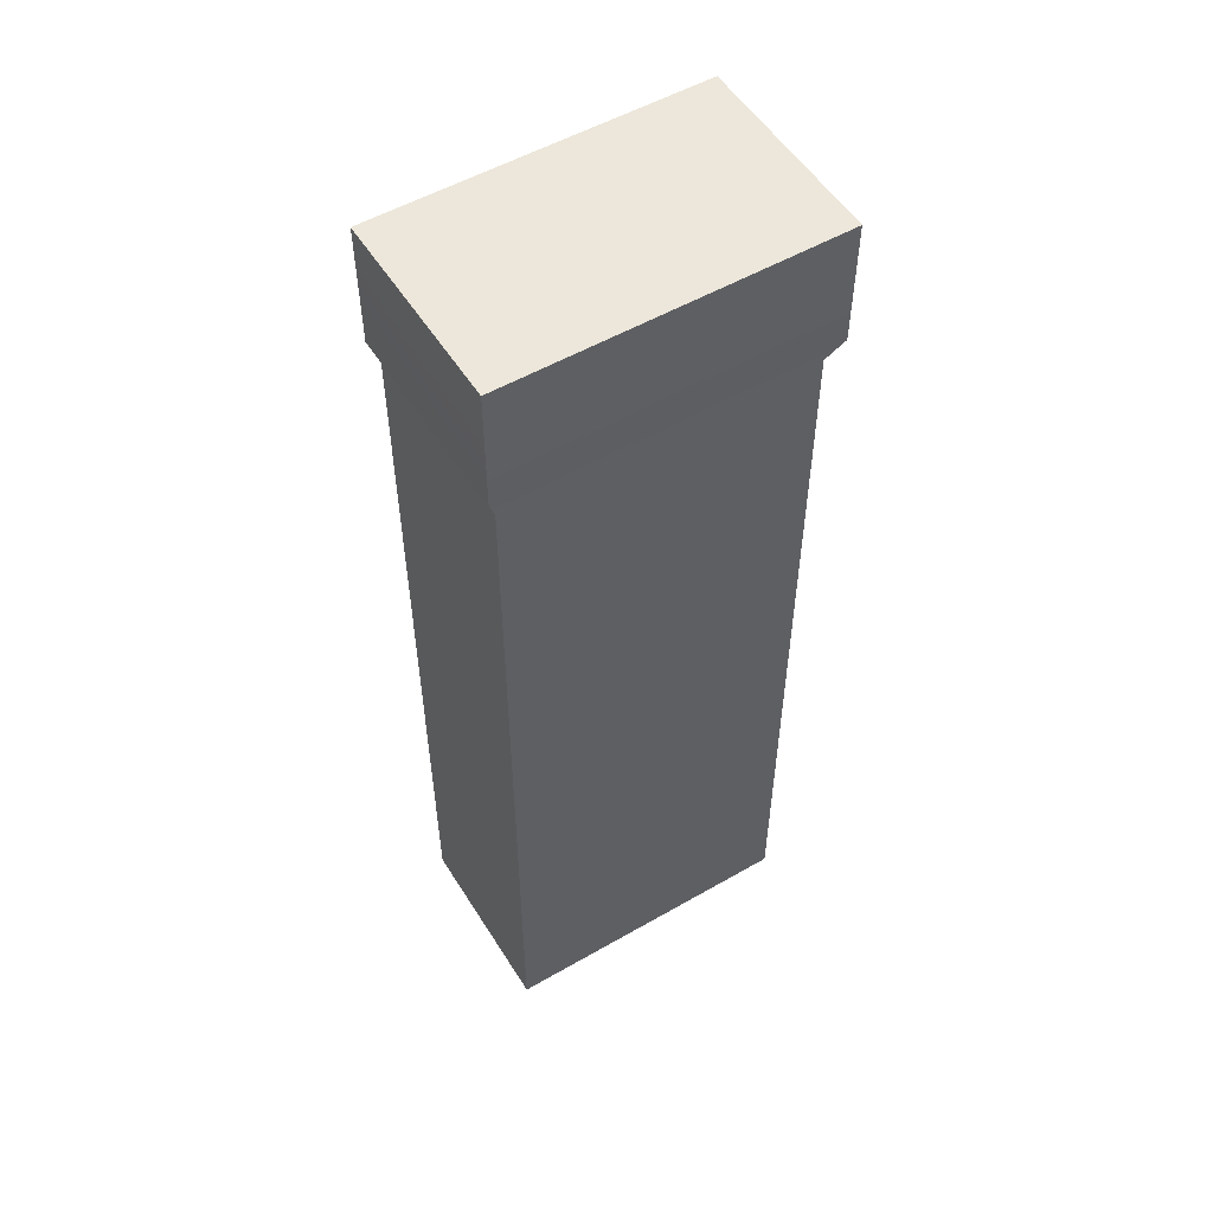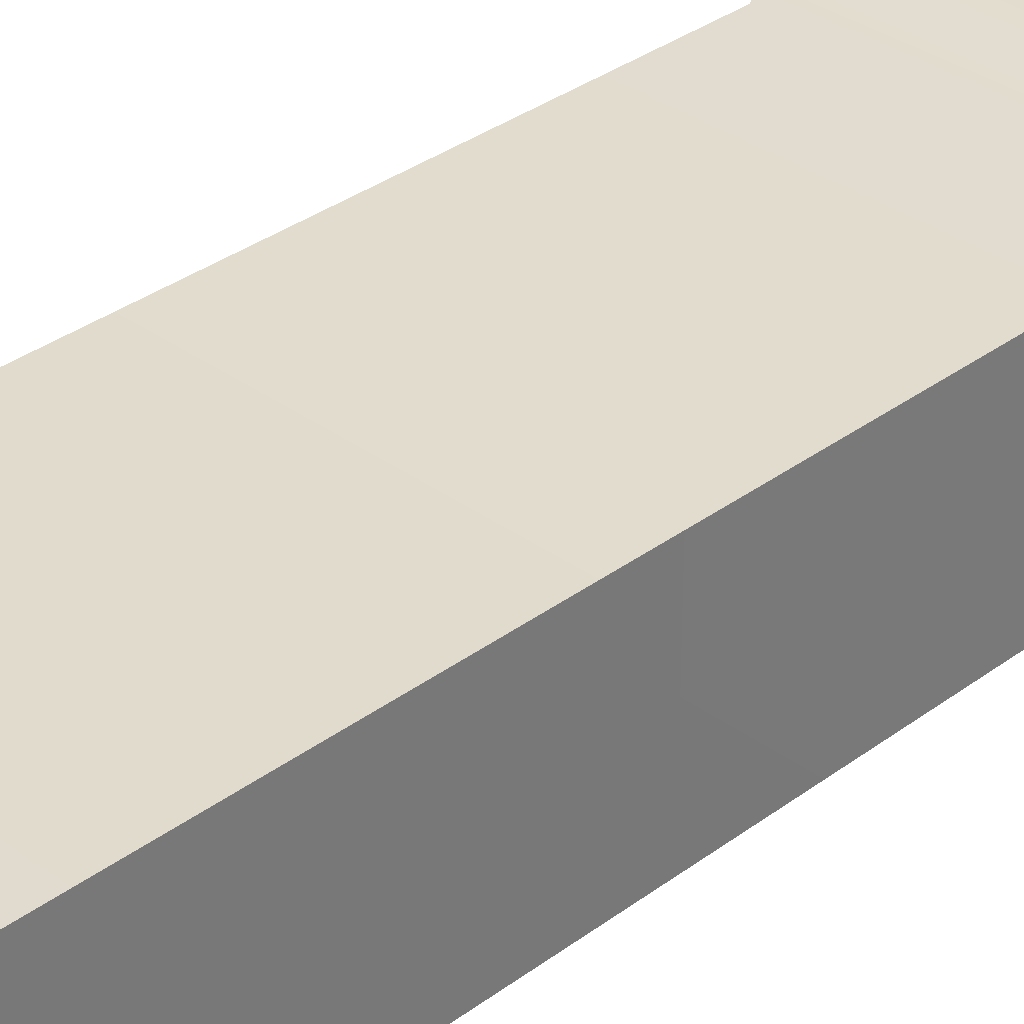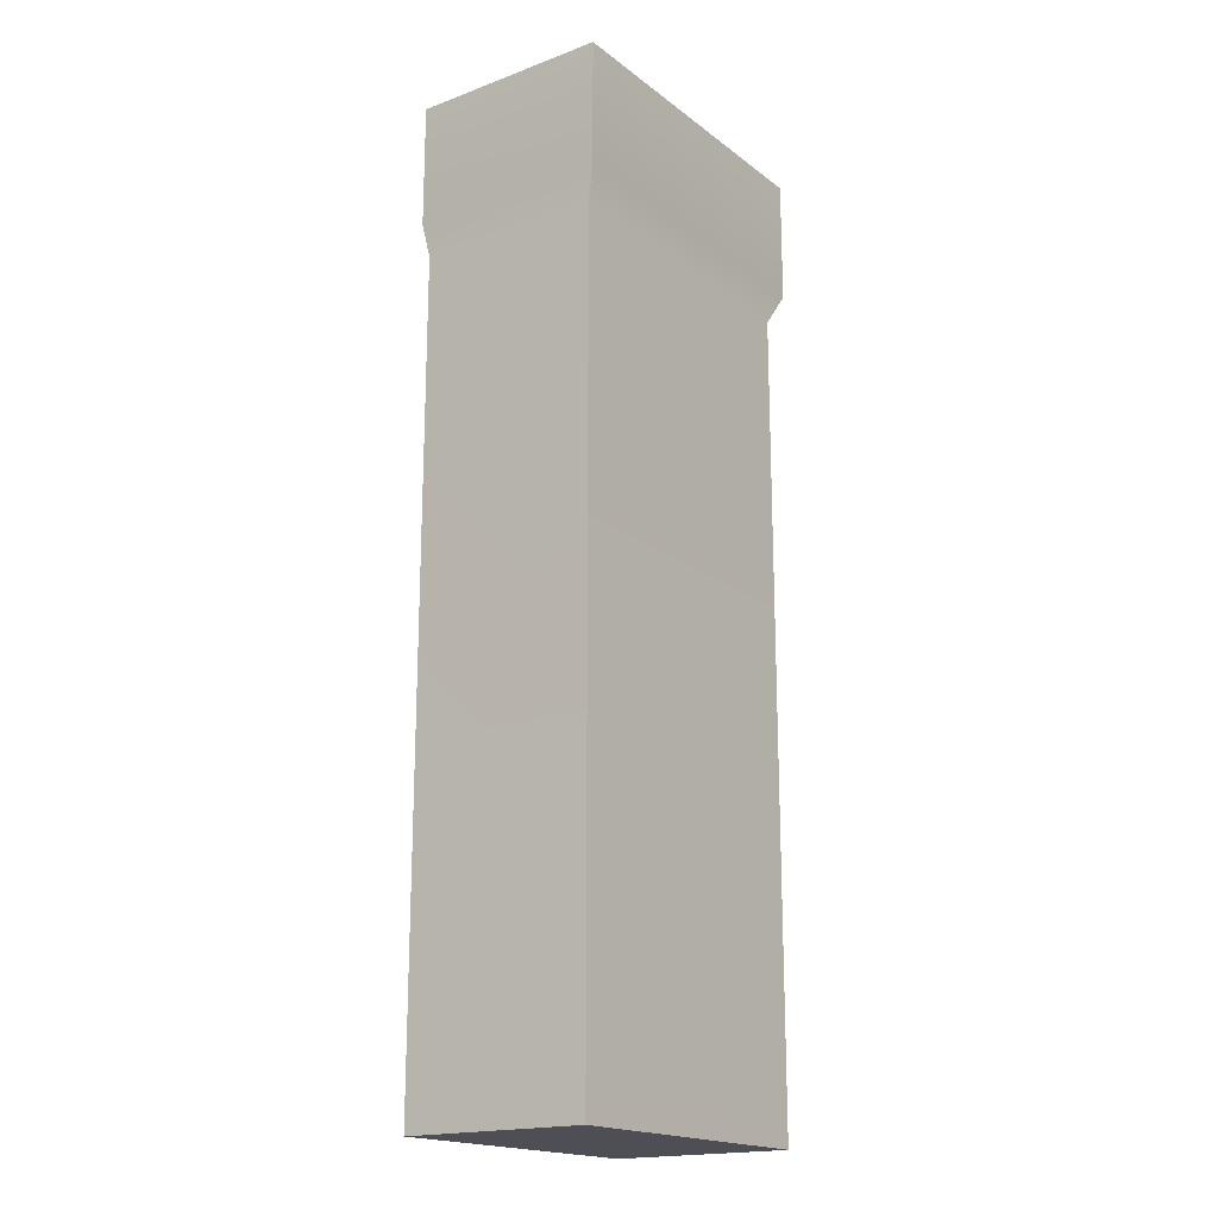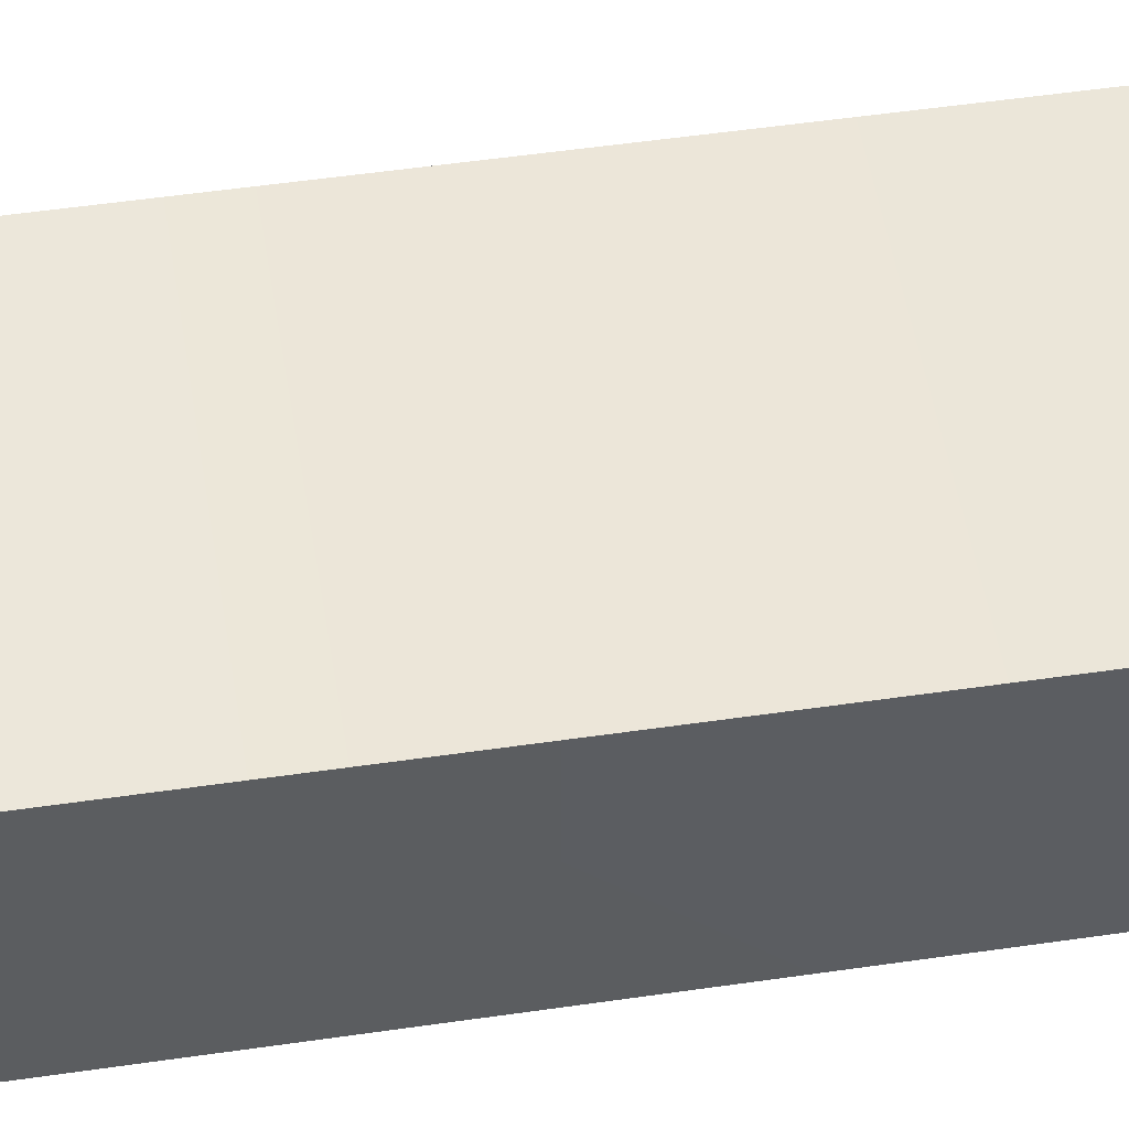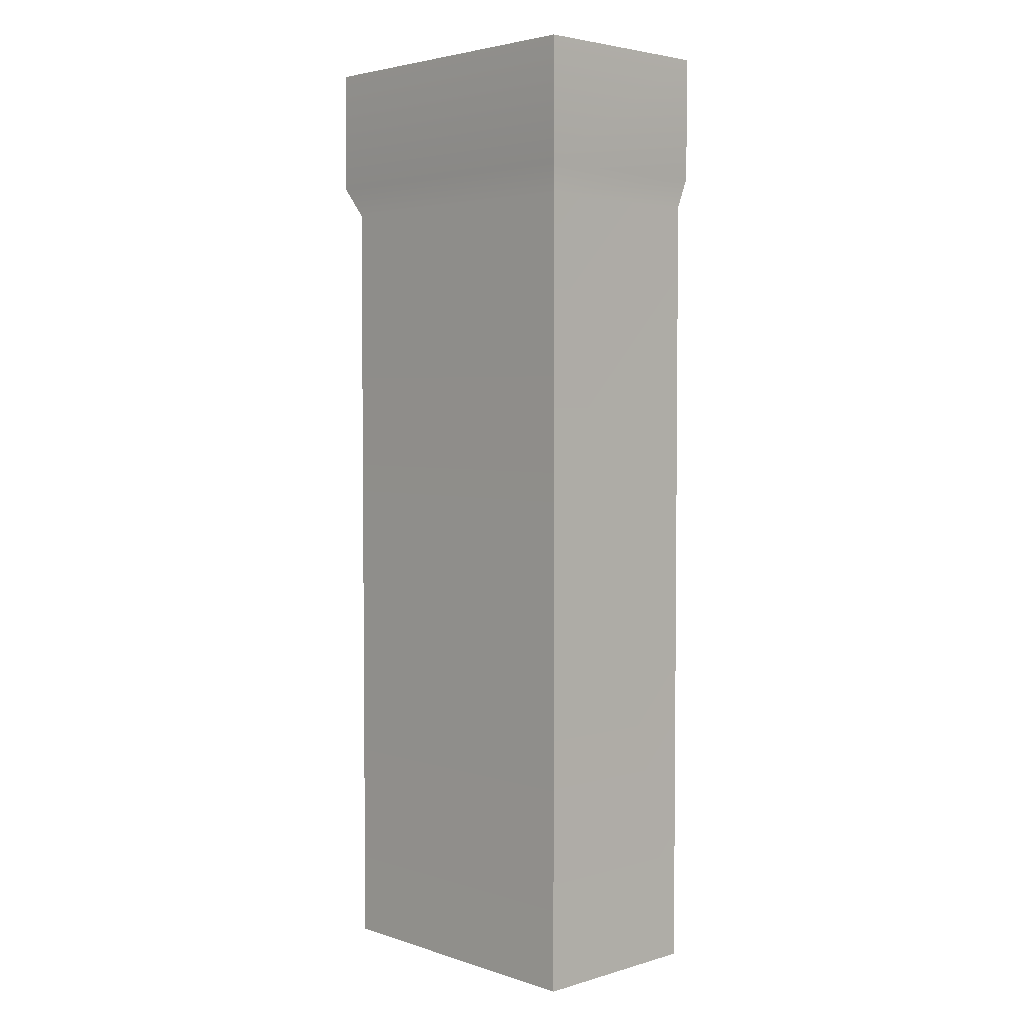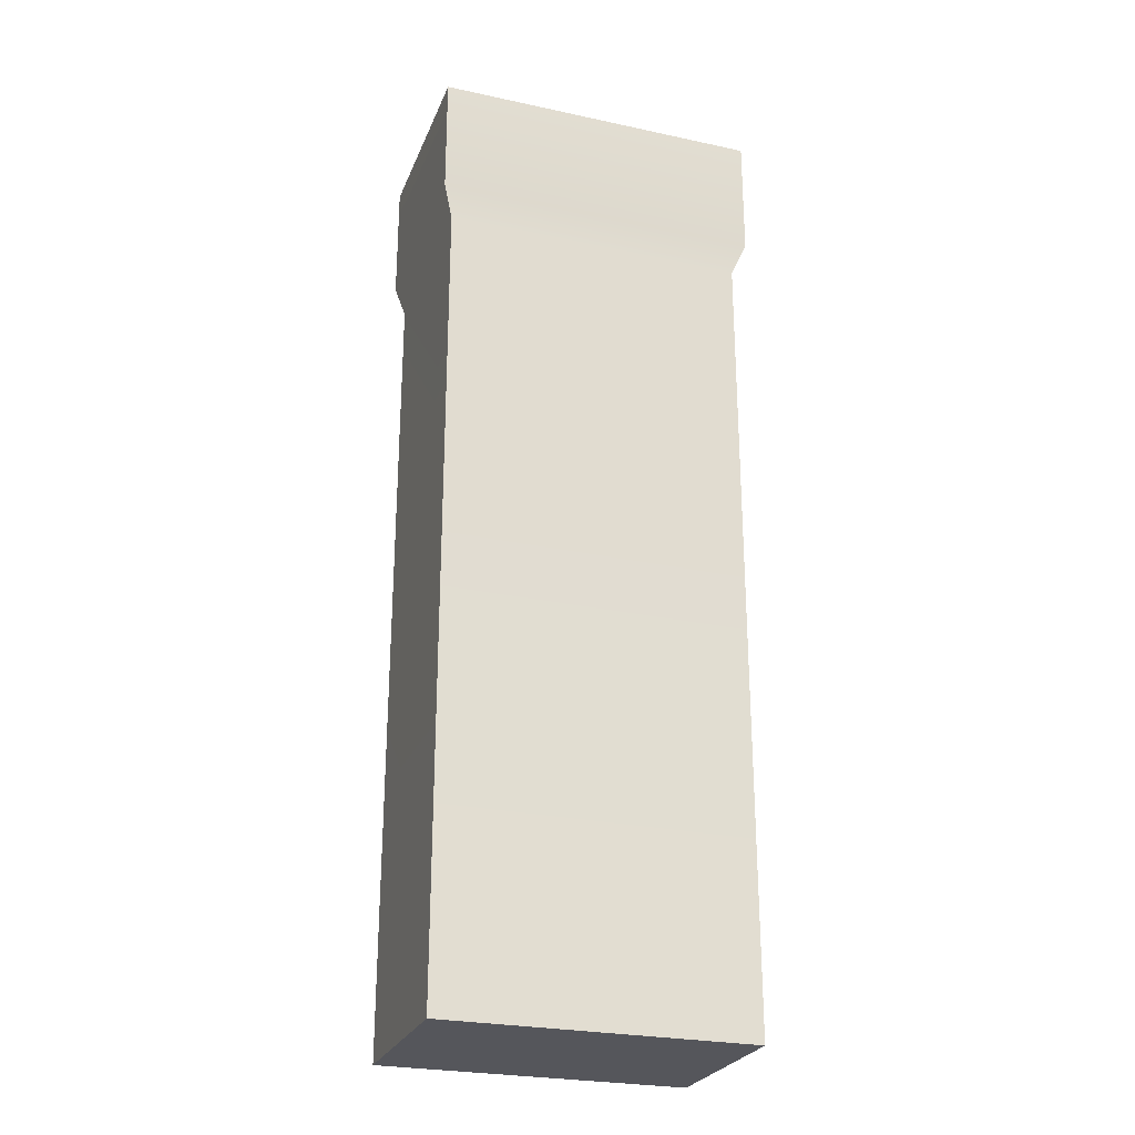
<metadata>
{"format":"obj","ext":"obj","renderer":"f3d","projection":"perspective","resolution":1024,"background":"white","views":[{"elev":53.7,"azim":148.5,"up":"+Z"},{"elev":33.7,"azim":-135.3,"up":"+Y"},{"elev":-18.4,"azim":125.5,"up":"+Z"},{"elev":51.5,"azim":-99.0,"up":"+Y"},{"elev":3.6,"azim":-133.5,"up":"+Z"},{"elev":-26.2,"azim":161.2,"up":"+Z"}]}
</metadata>
<code>
g PRP_SlidingBlock_3Bricks_Collision
v -2.67 -0.1673 15.44
v -2.67 3.059 15.44
v 2.67 3.059 15.44
v 2.67 -0.1673 15.44
v -2.486 2.856 -0.2267
v -2.486 -0.1673 -0.2267
v 2.486 -0.1673 -0.2267
v 2.486 2.856 -0.2267
v -2.67 3.059 15.44
v 2.67 3.059 13.41
v 2.67 3.059 15.44
v -2.67 3.059 13.41
v 2.486 2.856 12.94
v -2.486 2.856 12.94
v 2.486 2.856 -0.2267
v -2.486 2.856 -0.2267
v 2.67 -0.1673 15.44
v 2.67 3.059 15.44
v 2.67 3.059 13.41
v 2.67 -0.1673 13.41
v 2.486 -0.1673 12.94
v 2.486 2.856 12.94
v 2.486 -0.1673 -0.2267
v 2.486 2.856 -0.2267
v -2.67 -0.1673 13.41
v -2.67 -0.1673 15.44
v 2.67 -0.1673 15.44
v 2.67 -0.1673 13.41
v -2.486 -0.1673 12.94
v 2.486 -0.1673 12.94
v -2.486 -0.1673 -0.2267
v 2.486 -0.1673 -0.2267
v -2.67 3.059 13.41
v -2.67 3.059 15.44
v -2.67 -0.1673 15.44
v -2.67 -0.1673 13.41
v -2.486 2.856 12.94
v -2.486 -0.1673 12.94
v -2.486 -0.1673 -0.2267
v -2.486 2.856 -0.2267
g PRP_SlidingBlock_3Bricks_Collision_0
f 3 2 1
f 4 3 1
f 7 6 5
f 8 7 5
f 11 10 9
f 10 12 9
f 10 13 12
f 13 14 12
f 13 15 14
f 15 16 14
f 19 18 17
f 20 19 17
f 20 21 19
f 21 22 19
f 21 23 22
f 23 24 22
f 27 26 25
f 28 27 25
f 28 25 29
f 30 28 29
f 30 29 31
f 32 30 31
f 35 34 33
f 36 35 33
f 36 33 37
f 38 36 37
f 38 37 39
f 37 40 39

</code>
